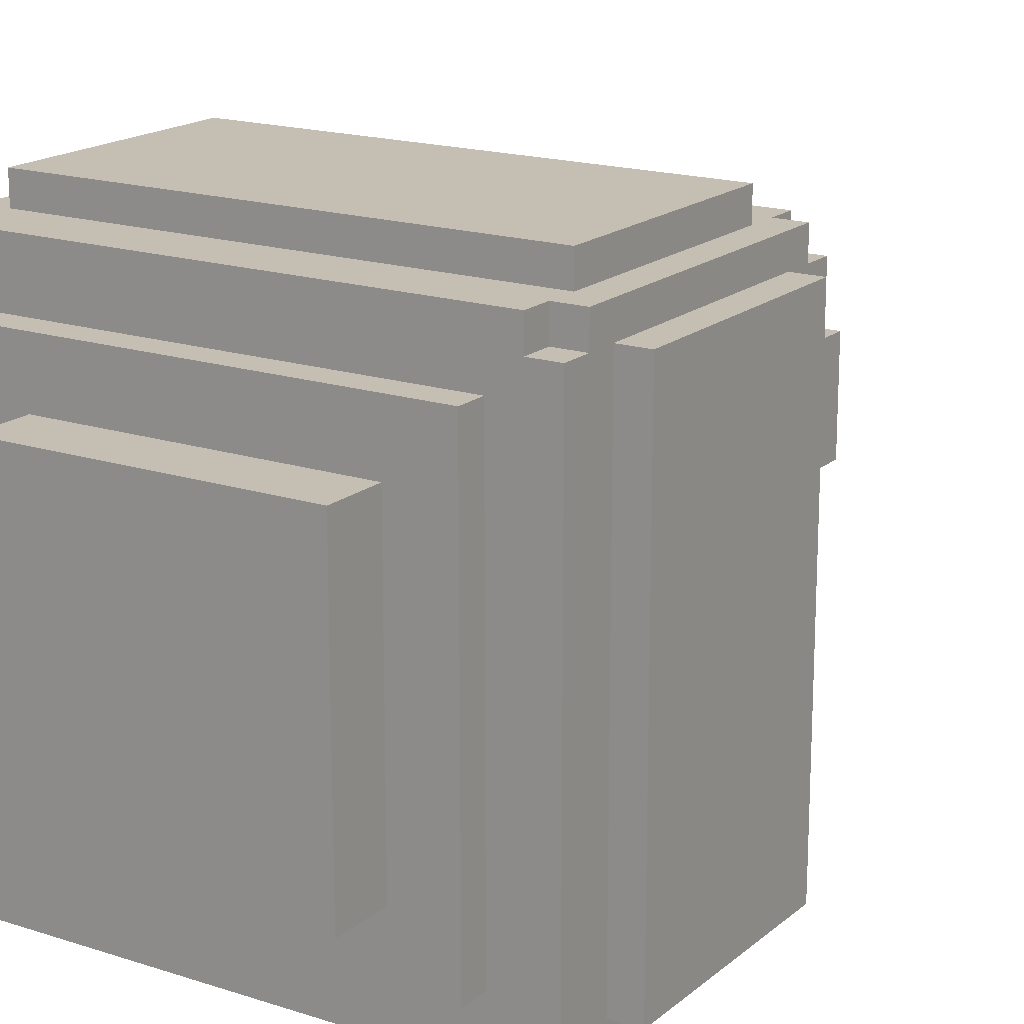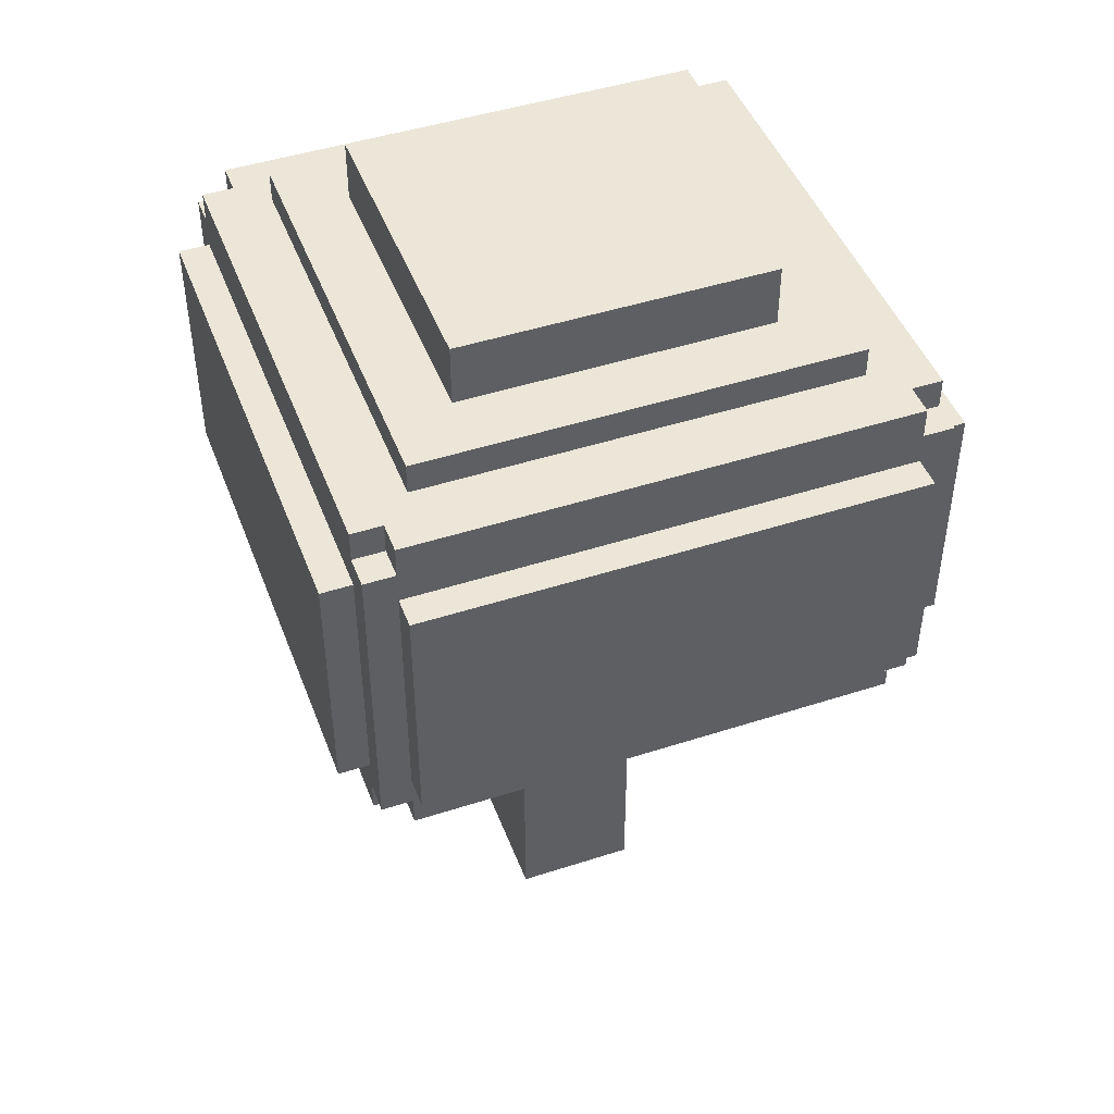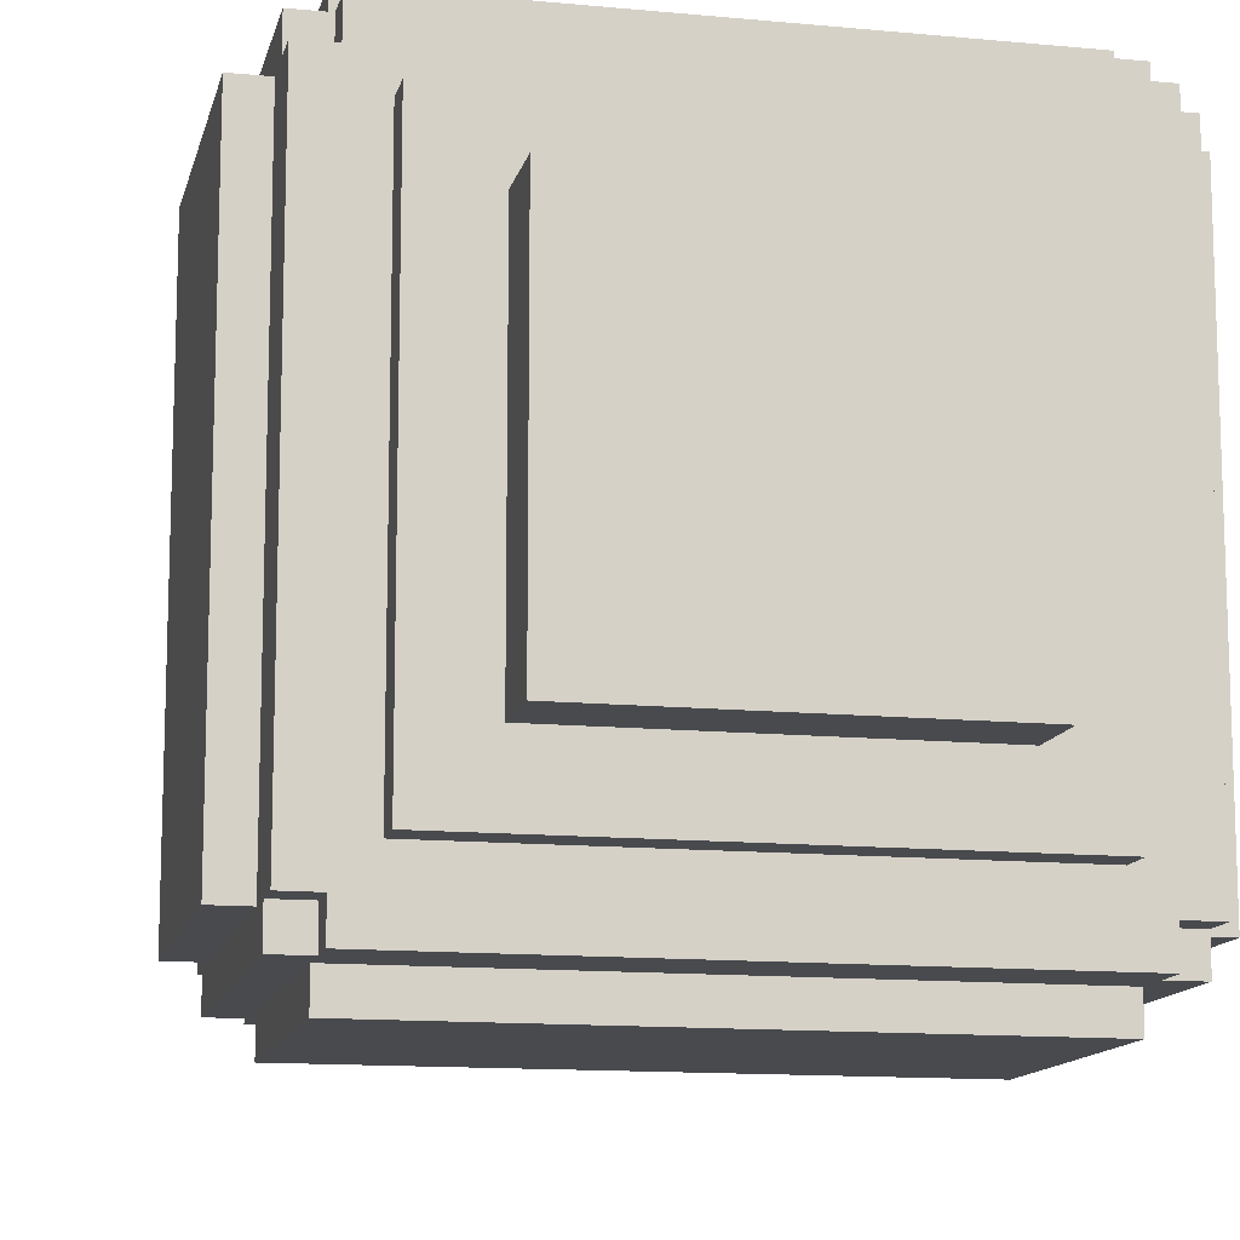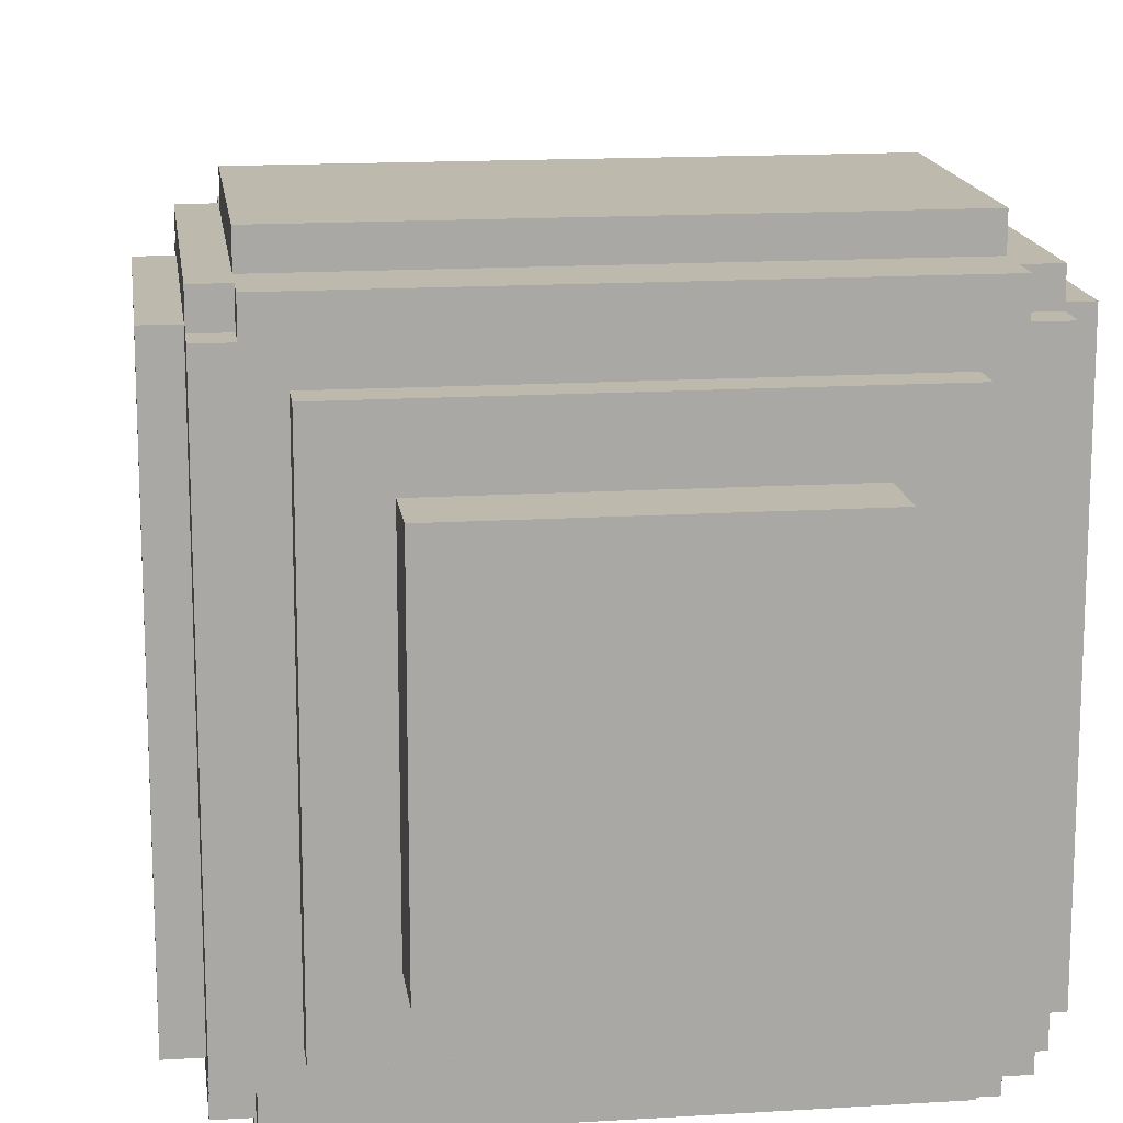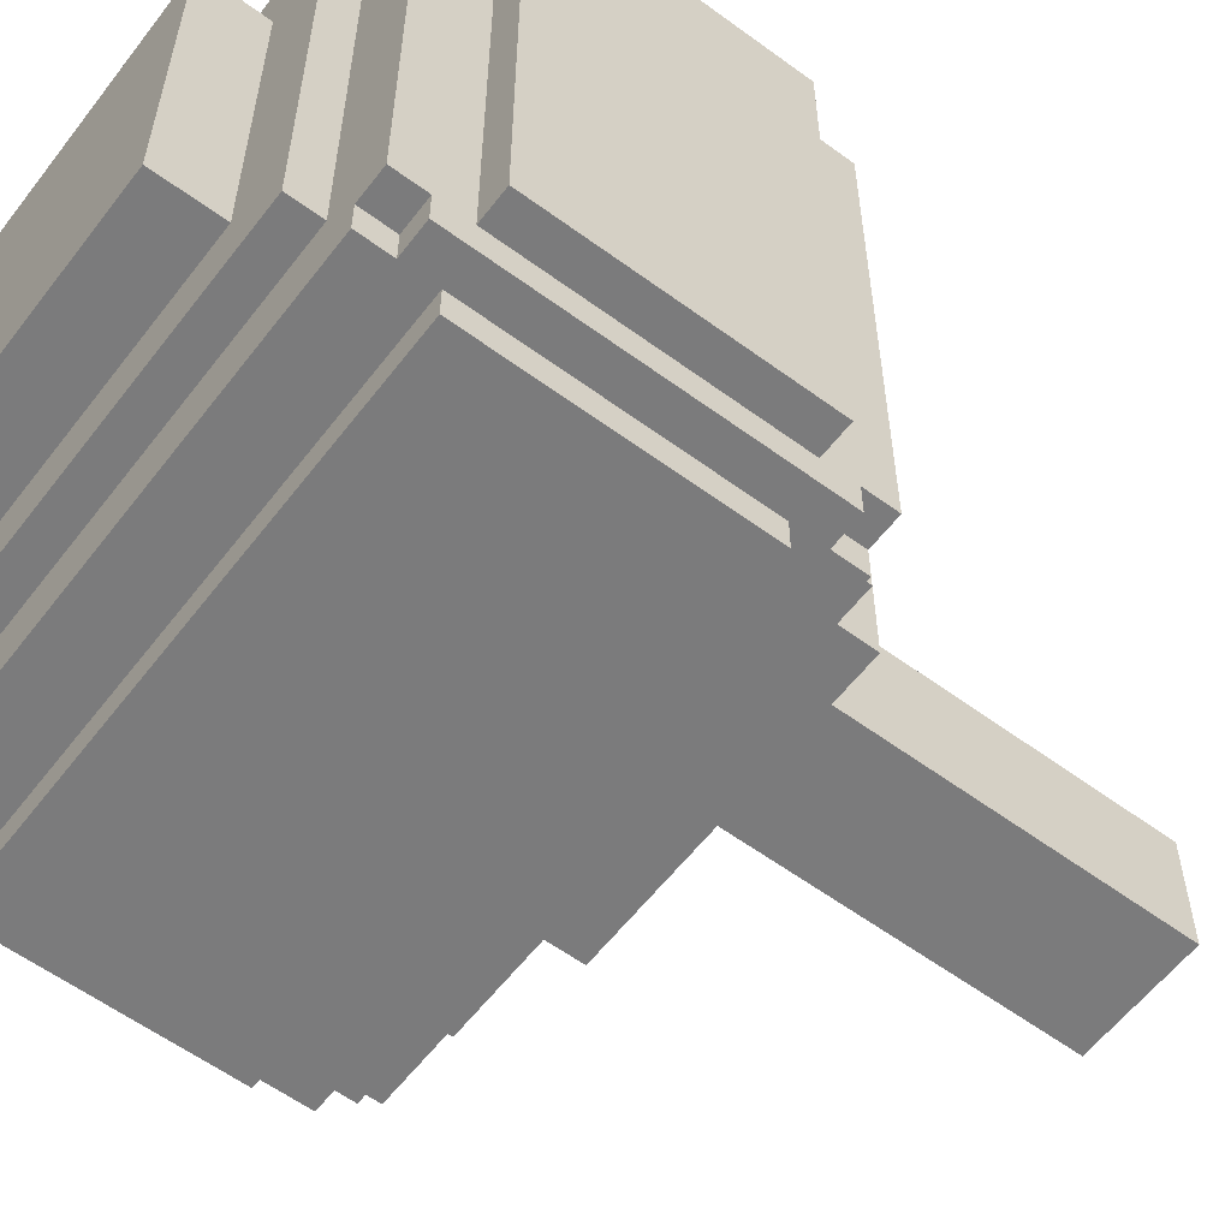
<metadata>
{"format":"obj","ext":"obj","renderer":"f3d","projection":"perspective","resolution":1024,"background":"white","views":[{"elev":17.6,"azim":-147.3,"up":"+Z"},{"elev":46.3,"azim":159.7,"up":"+Y"},{"elev":-12.8,"azim":167.4,"up":"+Z"},{"elev":15.3,"azim":172.5,"up":"+Z"},{"elev":-58.5,"azim":-127.2,"up":"+Z"}]}
</metadata>
<code>
o
v -1 1.7 0.8
v -1 1.7 -0.8
v -1 2.5 0.8
v -1 2.5 -0.8
v -0.9 1.5 0.8
v -0.9 1.5 -0.8
v -0.9 1.6 0.9
v -0.9 1.6 0.8
v -0.9 1.6 -0.8
v -0.9 1.6 -0.9
v -0.9 1.7 0.8
v -0.9 1.7 -0.8
v -0.9 2.5 0.8
v -0.9 2.5 -0.8
v -0.9 2.6 0.9
v -0.9 2.6 0.8
v -0.9 2.6 -0.8
v -0.9 2.6 -0.9
v -0.9 2.7 0.8
v -0.9 2.7 -0.8
v -0.8 1.5 0.9
v -0.8 1.5 0.8
v -0.8 1.5 -0.8
v -0.8 1.5 -0.9
v -0.8 1.6 0.9
v -0.8 1.6 0.8
v -0.8 1.6 -0.8
v -0.8 1.6 -0.9
v -0.8 1.7 1
v -0.8 1.7 0.9
v -0.8 1.7 -0.9
v -0.8 1.7 -1
v -0.8 2.5 1
v -0.8 2.5 0.9
v -0.8 2.5 -0.9
v -0.8 2.5 -1
v -0.8 2.6 0.9
v -0.8 2.6 0.8
v -0.8 2.6 -0.8
v -0.8 2.6 -0.9
v -0.8 2.7 0.9
v -0.8 2.7 0.8
v -0.8 2.7 -0.8
v -0.8 2.7 -0.9
v -0.7 1.4 0.7
v -0.7 1.4 -0.7
v -0.7 1.5 0.7
v -0.7 1.5 -0.7
v -0.7 2.7 0.7
v -0.7 2.7 -0.7
v -0.7 2.8 0.7
v -0.7 2.8 -0.7
v -0.5 1.2 0.5
v -0.5 1.2 -0.5
v -0.5 1.4 0.5
v -0.5 1.4 -0.5
v -0.5 2.8 0.5
v -0.5 2.8 -0.5
v -0.5 3 0.5
v -0.5 3 -0.5
v -0.2 0 0.2
v -0.2 0 -0.2
v -0.2 1.2 0.2
v -0.2 1.2 -0.2
v 0.2 0 0.2
v 0.2 0 -0.2
v 0.2 1.2 0.2
v 0.2 1.2 -0.2
v 0.5 1.2 0.5
v 0.5 1.2 -0.5
v 0.5 1.4 0.5
v 0.5 1.4 -0.5
v 0.5 2.8 0.5
v 0.5 2.8 -0.5
v 0.5 3 0.5
v 0.5 3 -0.5
v 0.7 1.4 0.7
v 0.7 1.4 -0.7
v 0.7 1.5 0.7
v 0.7 1.5 -0.7
v 0.7 2.7 0.7
v 0.7 2.7 -0.7
v 0.7 2.8 0.7
v 0.7 2.8 -0.7
v 0.8 1.5 0.9
v 0.8 1.5 0.8
v 0.8 1.5 -0.8
v 0.8 1.5 -0.9
v 0.8 1.6 0.9
v 0.8 1.6 0.8
v 0.8 1.6 -0.8
v 0.8 1.6 -0.9
v 0.8 1.7 1
v 0.8 1.7 0.9
v 0.8 1.7 -0.9
v 0.8 1.7 -1
v 0.8 2.5 1
v 0.8 2.5 0.9
v 0.8 2.5 -0.9
v 0.8 2.5 -1
v 0.8 2.6 0.9
v 0.8 2.6 0.8
v 0.8 2.6 -0.8
v 0.8 2.6 -0.9
v 0.8 2.7 0.9
v 0.8 2.7 0.8
v 0.8 2.7 -0.8
v 0.8 2.7 -0.9
v 0.9 1.5 0.8
v 0.9 1.5 -0.8
v 0.9 1.6 0.9
v 0.9 1.6 0.8
v 0.9 1.6 -0.8
v 0.9 1.6 -0.9
v 0.9 1.7 0.8
v 0.9 1.7 -0.8
v 0.9 2.5 0.8
v 0.9 2.5 -0.8
v 0.9 2.6 0.9
v 0.9 2.6 0.8
v 0.9 2.6 -0.8
v 0.9 2.6 -0.9
v 0.9 2.7 0.8
v 0.9 2.7 -0.8
v 1 1.7 0.8
v 1 1.7 -0.8
v 1 2.5 0.8
v 1 2.5 -0.8
v -0.8 1.7 1
v -0.8 2.5 1
v 0.8 1.7 1
v 0.8 2.5 1
v -0.9 1.6 0.9
v -0.9 2.6 0.9
v -0.8 1.5 0.9
v -0.8 1.6 0.9
v -0.8 1.7 0.9
v -0.8 2.5 0.9
v -0.8 2.6 0.9
v -0.8 2.7 0.9
v 0.8 1.5 0.9
v 0.8 1.6 0.9
v 0.8 1.7 0.9
v 0.8 2.5 0.9
v 0.8 2.6 0.9
v 0.8 2.7 0.9
v 0.9 1.6 0.9
v 0.9 2.6 0.9
v -1 1.7 0.8
v -1 2.5 0.8
v -0.9 1.5 0.8
v -0.9 1.6 0.8
v -0.9 1.7 0.8
v -0.9 2.5 0.8
v -0.9 2.6 0.8
v -0.9 2.7 0.8
v -0.8 1.5 0.8
v -0.8 1.6 0.8
v -0.8 2.6 0.8
v -0.8 2.7 0.8
v 0.8 1.5 0.8
v 0.8 1.6 0.8
v 0.8 2.6 0.8
v 0.8 2.7 0.8
v 0.9 1.5 0.8
v 0.9 1.6 0.8
v 0.9 1.7 0.8
v 0.9 2.5 0.8
v 0.9 2.6 0.8
v 0.9 2.7 0.8
v 1 1.7 0.8
v 1 2.5 0.8
v -0.7 1.4 0.7
v -0.7 1.5 0.7
v -0.7 2.7 0.7
v -0.7 2.8 0.7
v 0.7 1.4 0.7
v 0.7 1.5 0.7
v 0.7 2.7 0.7
v 0.7 2.8 0.7
v -0.5 1.2 0.5
v -0.5 1.4 0.5
v -0.5 2.8 0.5
v -0.5 3 0.5
v 0.5 1.2 0.5
v 0.5 1.4 0.5
v 0.5 2.8 0.5
v 0.5 3 0.5
v -0.2 0 0.2
v -0.2 1.2 0.2
v 0.2 0 0.2
v 0.2 1.2 0.2
v -0.2 0 -0.2
v -0.2 1.2 -0.2
v 0.2 0 -0.2
v 0.2 1.2 -0.2
v -0.5 1.2 -0.5
v -0.5 1.4 -0.5
v -0.5 2.8 -0.5
v -0.5 3 -0.5
v 0.5 1.2 -0.5
v 0.5 1.4 -0.5
v 0.5 2.8 -0.5
v 0.5 3 -0.5
v -0.7 1.4 -0.7
v -0.7 1.5 -0.7
v -0.7 2.7 -0.7
v -0.7 2.8 -0.7
v 0.7 1.4 -0.7
v 0.7 1.5 -0.7
v 0.7 2.7 -0.7
v 0.7 2.8 -0.7
v -1 1.7 -0.8
v -1 2.5 -0.8
v -0.9 1.5 -0.8
v -0.9 1.6 -0.8
v -0.9 1.7 -0.8
v -0.9 2.5 -0.8
v -0.9 2.6 -0.8
v -0.9 2.7 -0.8
v -0.8 1.5 -0.8
v -0.8 1.6 -0.8
v -0.8 2.6 -0.8
v -0.8 2.7 -0.8
v 0.8 1.5 -0.8
v 0.8 1.6 -0.8
v 0.8 2.6 -0.8
v 0.8 2.7 -0.8
v 0.9 1.5 -0.8
v 0.9 1.6 -0.8
v 0.9 1.7 -0.8
v 0.9 2.5 -0.8
v 0.9 2.6 -0.8
v 0.9 2.7 -0.8
v 1 1.7 -0.8
v 1 2.5 -0.8
v -0.9 1.6 -0.9
v -0.9 2.6 -0.9
v -0.8 1.5 -0.9
v -0.8 1.6 -0.9
v -0.8 1.7 -0.9
v -0.8 2.5 -0.9
v -0.8 2.6 -0.9
v -0.8 2.7 -0.9
v 0.8 1.5 -0.9
v 0.8 1.6 -0.9
v 0.8 1.7 -0.9
v 0.8 2.5 -0.9
v 0.8 2.6 -0.9
v 0.8 2.7 -0.9
v 0.9 1.6 -0.9
v 0.9 2.6 -0.9
v -0.8 1.7 -1
v -0.8 2.5 -1
v 0.8 1.7 -1
v 0.8 2.5 -1
v -0.2 0 0.2
v 0.2 0 0.2
v -0.2 0 -0.2
v 0.2 0 -0.2
v -0.5 1.2 0.5
v 0.5 1.2 0.5
v -0.2 1.2 0.2
v 0.2 1.2 0.2
v -0.2 1.2 -0.2
v 0.2 1.2 -0.2
v -0.5 1.2 -0.5
v 0.5 1.2 -0.5
v -0.7 1.4 0.7
v 0.7 1.4 0.7
v -0.5 1.4 0.5
v 0.5 1.4 0.5
v -0.5 1.4 -0.5
v 0.5 1.4 -0.5
v -0.7 1.4 -0.7
v 0.7 1.4 -0.7
v -0.8 1.5 0.9
v 0.8 1.5 0.9
v -0.9 1.5 0.8
v -0.8 1.5 0.8
v 0.8 1.5 0.8
v 0.9 1.5 0.8
v -0.7 1.5 0.7
v 0.7 1.5 0.7
v -0.7 1.5 -0.7
v 0.7 1.5 -0.7
v -0.9 1.5 -0.8
v -0.8 1.5 -0.8
v 0.8 1.5 -0.8
v 0.9 1.5 -0.8
v -0.8 1.5 -0.9
v 0.8 1.5 -0.9
v -0.9 1.6 0.9
v -0.8 1.6 0.9
v 0.8 1.6 0.9
v 0.9 1.6 0.9
v -0.9 1.6 0.8
v -0.8 1.6 0.8
v 0.8 1.6 0.8
v 0.9 1.6 0.8
v -0.9 1.6 -0.8
v -0.8 1.6 -0.8
v 0.8 1.6 -0.8
v 0.9 1.6 -0.8
v -0.9 1.6 -0.9
v -0.8 1.6 -0.9
v 0.8 1.6 -0.9
v 0.9 1.6 -0.9
v -0.8 1.7 1
v 0.8 1.7 1
v -0.8 1.7 0.9
v 0.8 1.7 0.9
v -1 1.7 0.8
v -0.9 1.7 0.8
v 0.9 1.7 0.8
v 1 1.7 0.8
v -1 1.7 -0.8
v -0.9 1.7 -0.8
v 0.9 1.7 -0.8
v 1 1.7 -0.8
v -0.8 1.7 -0.9
v 0.8 1.7 -0.9
v -0.8 1.7 -1
v 0.8 1.7 -1
v -0.8 2.5 1
v 0.8 2.5 1
v -0.8 2.5 0.9
v 0.8 2.5 0.9
v -1 2.5 0.8
v -0.9 2.5 0.8
v 0.9 2.5 0.8
v 1 2.5 0.8
v -1 2.5 -0.8
v -0.9 2.5 -0.8
v 0.9 2.5 -0.8
v 1 2.5 -0.8
v -0.8 2.5 -0.9
v 0.8 2.5 -0.9
v -0.8 2.5 -1
v 0.8 2.5 -1
v -0.9 2.6 0.9
v -0.8 2.6 0.9
v 0.8 2.6 0.9
v 0.9 2.6 0.9
v -0.9 2.6 0.8
v -0.8 2.6 0.8
v 0.8 2.6 0.8
v 0.9 2.6 0.8
v -0.9 2.6 -0.8
v -0.8 2.6 -0.8
v 0.8 2.6 -0.8
v 0.9 2.6 -0.8
v -0.9 2.6 -0.9
v -0.8 2.6 -0.9
v 0.8 2.6 -0.9
v 0.9 2.6 -0.9
v -0.8 2.7 0.9
v 0.8 2.7 0.9
v -0.9 2.7 0.8
v -0.8 2.7 0.8
v 0.8 2.7 0.8
v 0.9 2.7 0.8
v -0.7 2.7 0.7
v 0.7 2.7 0.7
v -0.7 2.7 -0.7
v 0.7 2.7 -0.7
v -0.9 2.7 -0.8
v -0.8 2.7 -0.8
v 0.8 2.7 -0.8
v 0.9 2.7 -0.8
v -0.8 2.7 -0.9
v 0.8 2.7 -0.9
v -0.7 2.8 0.7
v 0.7 2.8 0.7
v -0.5 2.8 0.5
v 0.5 2.8 0.5
v -0.5 2.8 -0.5
v 0.5 2.8 -0.5
v -0.7 2.8 -0.7
v 0.7 2.8 -0.7
v -0.5 3 0.5
v 0.5 3 0.5
v -0.5 3 -0.5
v 0.5 3 -0.5
f 3 2 1
f 4 2 3
f 8 6 5
f 9 6 8
f 11 8 7
f 11 10 9
f 11 9 8
f 12 10 11
f 13 11 7
f 14 10 12
f 15 13 7
f 15 14 13
f 16 14 15
f 17 10 14
f 17 14 16
f 18 10 17
f 19 17 16
f 20 17 19
f 25 22 21
f 26 22 25
f 27 24 23
f 28 24 27
f 33 30 29
f 34 30 33
f 35 32 31
f 36 32 35
f 41 38 37
f 42 38 41
f 43 40 39
f 44 40 43
f 47 46 45
f 48 46 47
f 51 50 49
f 52 50 51
f 55 54 53
f 56 54 55
f 59 58 57
f 60 58 59
f 63 62 61
f 64 62 63
f 65 66 67
f 67 66 68
f 69 70 71
f 71 70 72
f 73 74 75
f 75 74 76
f 77 78 79
f 79 78 80
f 81 82 83
f 83 82 84
f 85 86 89
f 89 86 90
f 87 88 91
f 91 88 92
f 93 94 97
f 97 94 98
f 95 96 99
f 99 96 100
f 101 102 105
f 105 102 106
f 103 104 107
f 107 104 108
f 109 110 112
f 112 110 113
f 111 112 115
f 113 114 115
f 112 113 115
f 115 114 116
f 111 115 117
f 116 114 118
f 111 117 119
f 117 118 119
f 119 118 120
f 118 114 121
f 120 118 121
f 121 114 122
f 120 121 123
f 123 121 124
f 125 126 127
f 127 126 128
f 131 130 129
f 132 130 131
f 136 134 133
f 137 134 136
f 138 134 137
f 139 134 138
f 141 136 135
f 141 137 136
f 142 137 141
f 143 137 142
f 144 140 139
f 144 139 138
f 145 140 144
f 146 140 145
f 147 143 142
f 147 145 144
f 147 144 143
f 148 145 147
f 153 150 149
f 154 150 153
f 157 152 151
f 158 152 157
f 159 156 155
f 160 156 159
f 165 162 161
f 166 162 165
f 169 164 163
f 170 164 169
f 171 168 167
f 172 168 171
f 177 174 173
f 178 174 177
f 179 176 175
f 180 176 179
f 185 182 181
f 186 182 185
f 187 184 183
f 188 184 187
f 191 190 189
f 192 190 191
f 193 194 195
f 195 194 196
f 197 198 201
f 201 198 202
f 199 200 203
f 203 200 204
f 205 206 209
f 209 206 210
f 207 208 211
f 211 208 212
f 213 214 217
f 217 214 218
f 215 216 221
f 221 216 222
f 219 220 223
f 223 220 224
f 225 226 229
f 229 226 230
f 227 228 233
f 233 228 234
f 231 232 235
f 235 232 236
f 237 238 240
f 240 238 241
f 241 238 242
f 242 238 243
f 239 240 245
f 240 241 245
f 245 241 246
f 246 241 247
f 243 244 248
f 242 243 248
f 248 244 249
f 249 244 250
f 246 247 251
f 248 249 251
f 247 248 251
f 251 249 252
f 253 254 255
f 255 254 256
f 259 258 257
f 260 258 259
f 263 262 261
f 264 262 263
f 265 263 261
f 266 262 264
f 267 265 261
f 267 266 265
f 268 262 266
f 268 266 267
f 271 270 269
f 272 270 271
f 273 271 269
f 274 270 272
f 275 273 269
f 275 274 273
f 276 270 274
f 276 274 275
f 280 278 277
f 281 278 280
f 283 280 279
f 283 282 281
f 283 281 280
f 284 282 283
f 285 283 279
f 286 282 284
f 287 285 279
f 287 286 285
f 288 286 287
f 289 282 286
f 289 286 288
f 290 282 289
f 291 289 288
f 292 289 291
f 297 294 293
f 298 294 297
f 299 296 295
f 300 296 299
f 305 302 301
f 306 302 305
f 307 304 303
f 308 304 307
f 311 310 309
f 312 310 311
f 317 314 313
f 318 314 317
f 319 316 315
f 320 316 319
f 323 322 321
f 324 322 323
f 325 326 327
f 327 326 328
f 329 330 333
f 333 330 334
f 331 332 335
f 335 332 336
f 337 338 339
f 339 338 340
f 341 342 345
f 345 342 346
f 343 344 347
f 347 344 348
f 349 350 353
f 353 350 354
f 351 352 355
f 355 352 356
f 357 358 360
f 360 358 361
f 359 360 363
f 361 362 363
f 360 361 363
f 363 362 364
f 359 363 365
f 364 362 366
f 359 365 367
f 365 366 367
f 367 366 368
f 366 362 369
f 368 366 369
f 369 362 370
f 368 369 371
f 371 369 372
f 373 374 375
f 375 374 376
f 373 375 377
f 376 374 378
f 373 377 379
f 377 378 379
f 378 374 380
f 379 378 380
f 381 382 383
f 383 382 384

</code>
